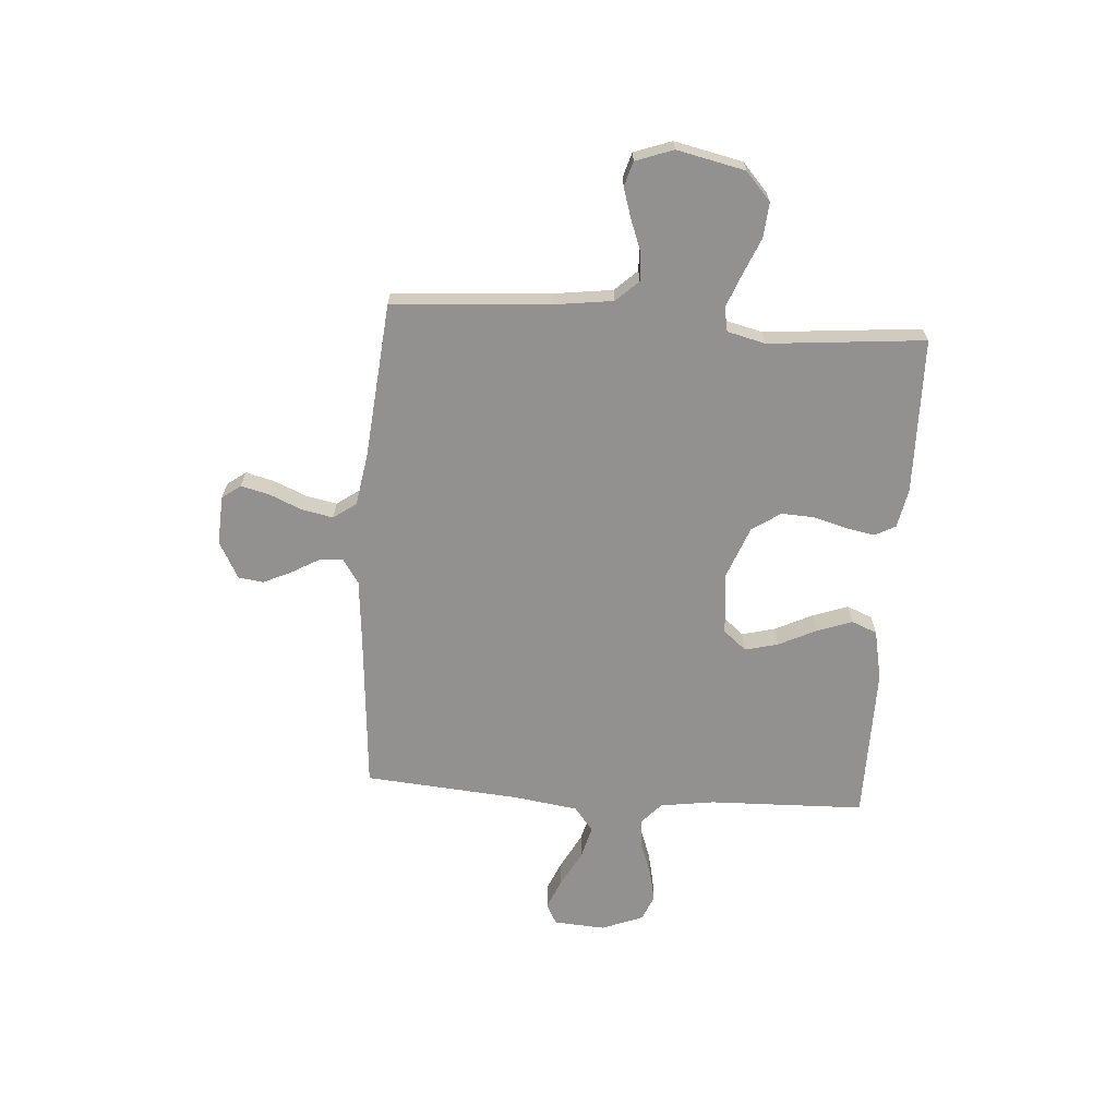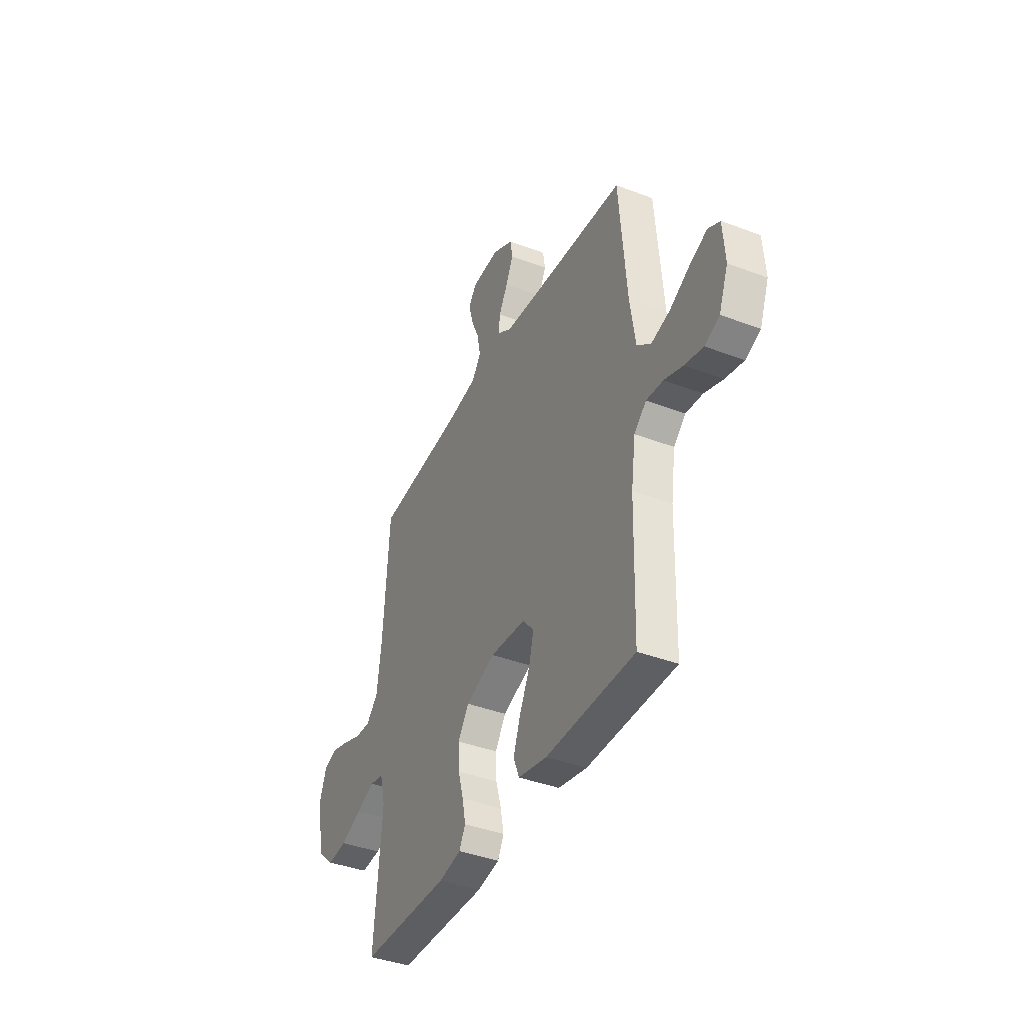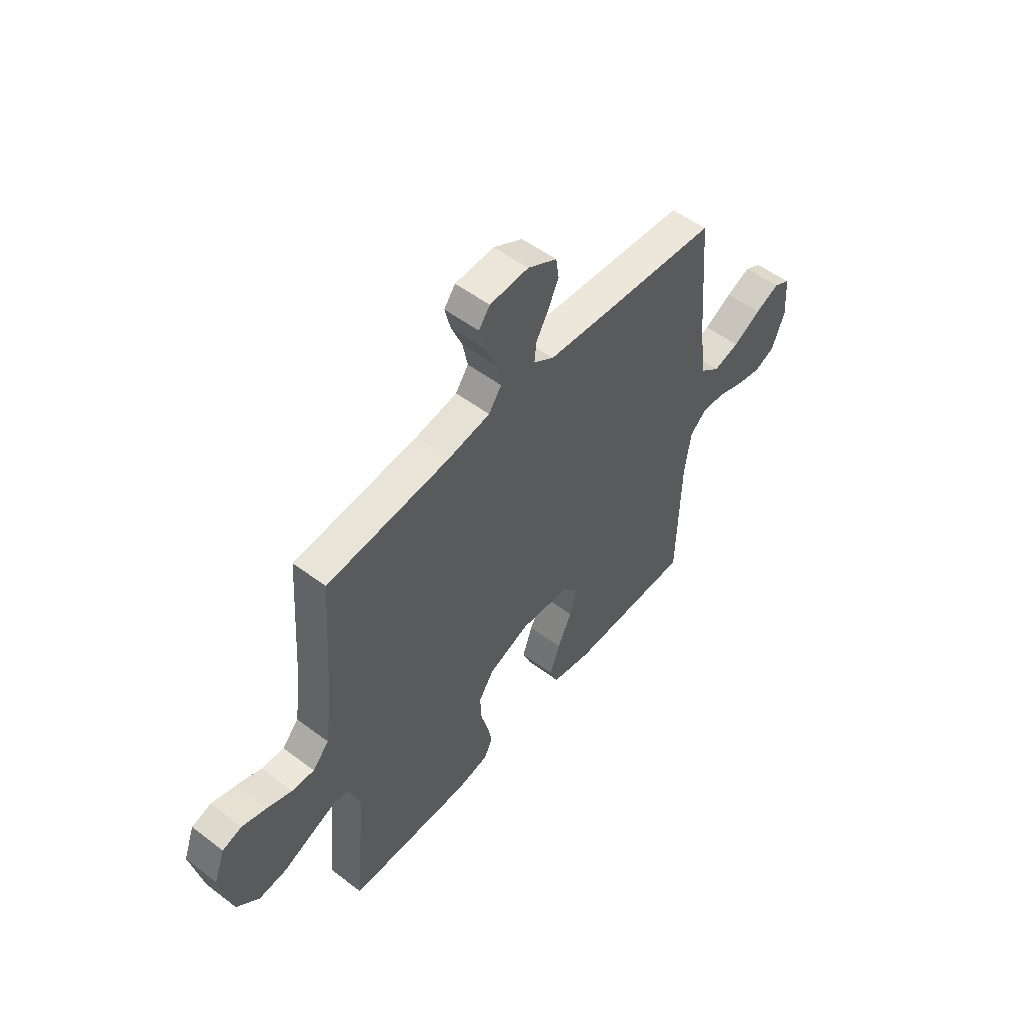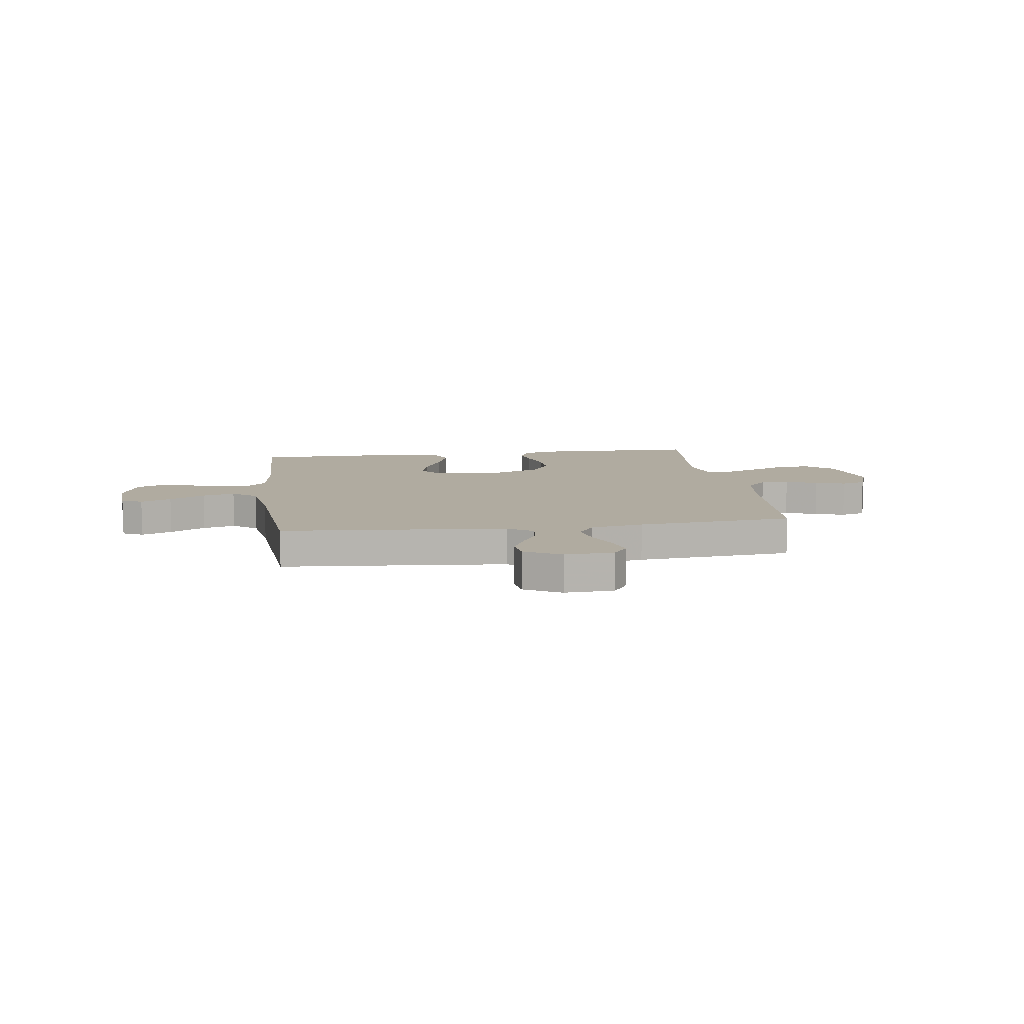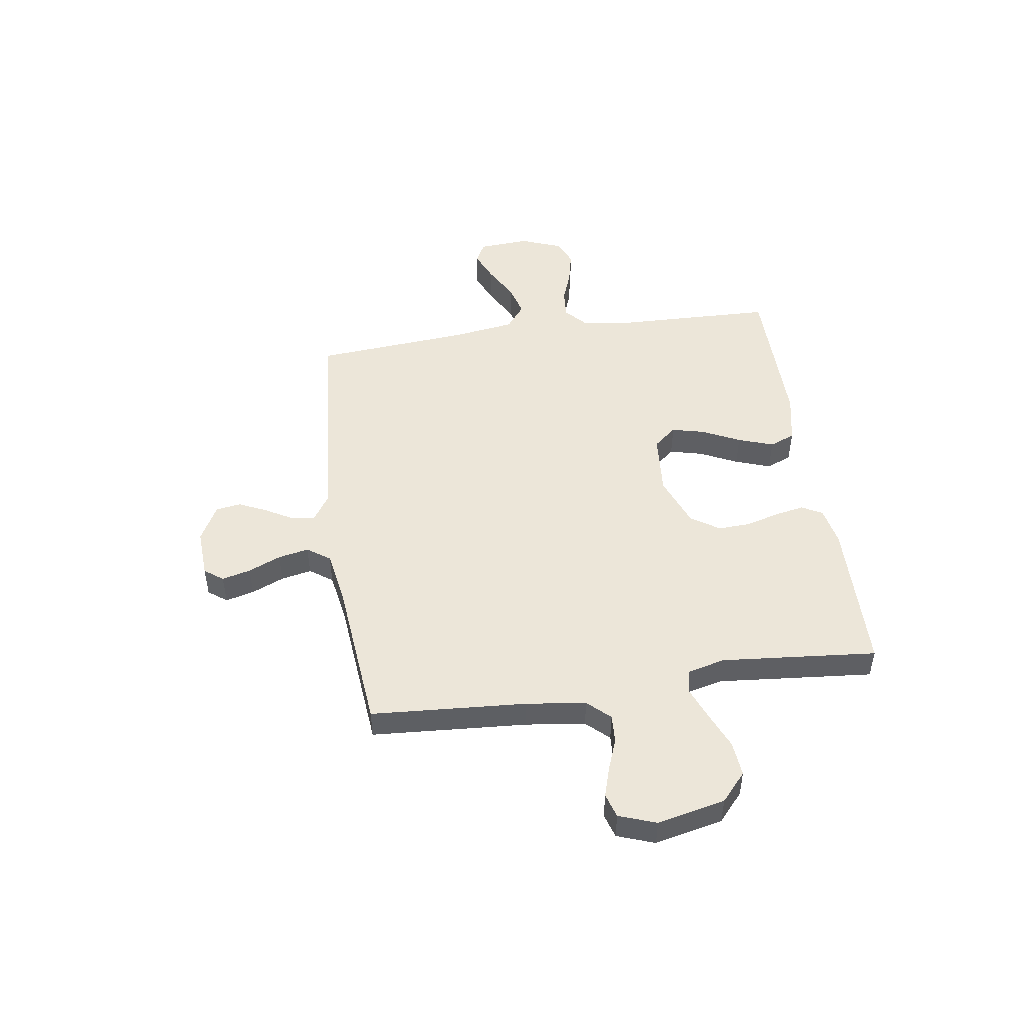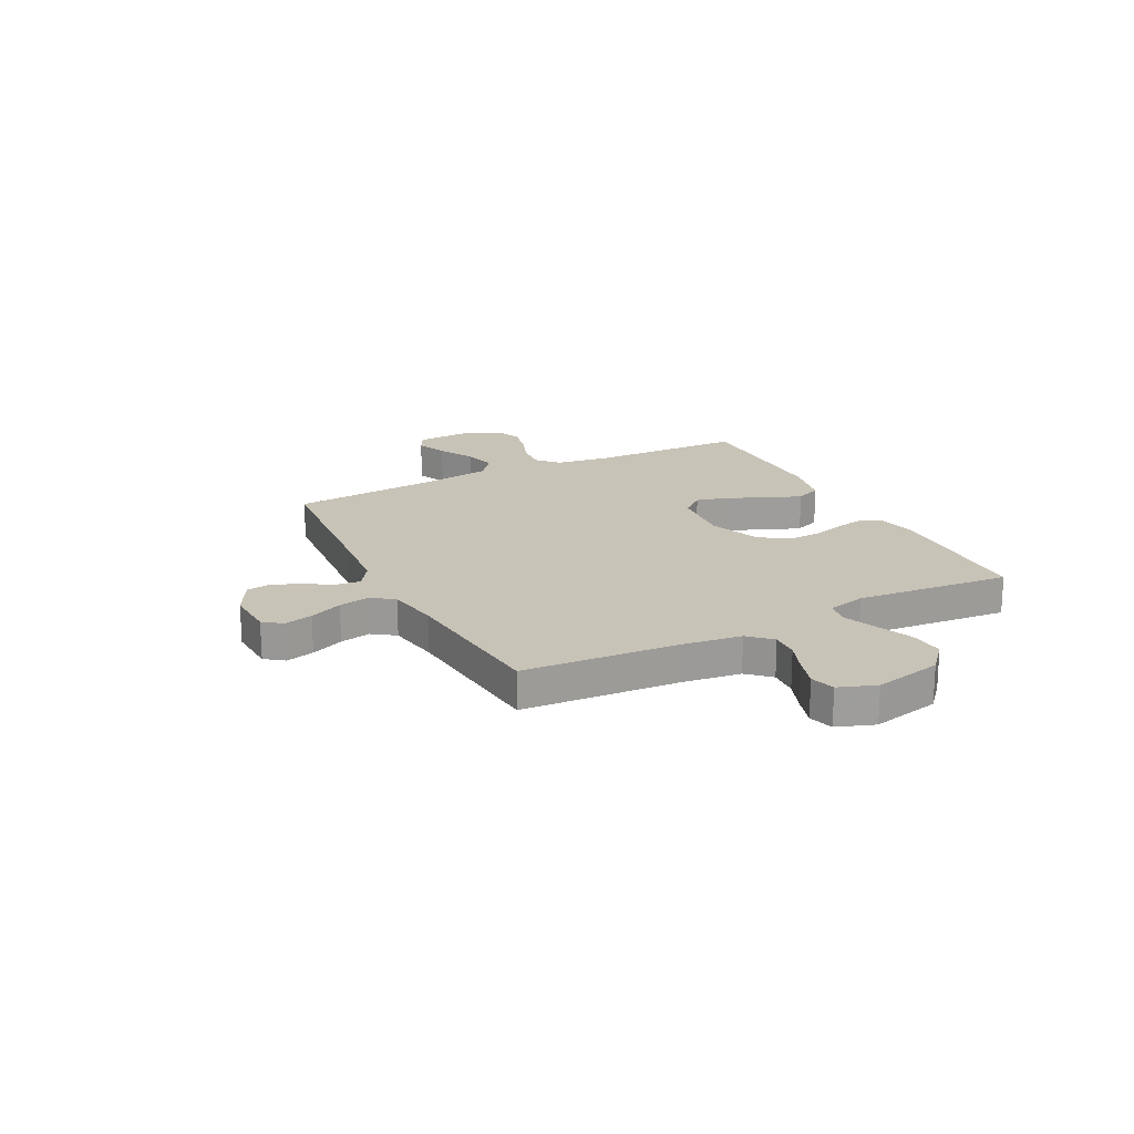
<metadata>
{"format":"obj","ext":"obj","renderer":"f3d","projection":"perspective","resolution":1024,"background":"white","views":[{"elev":-66.1,"azim":86.0,"up":"+Y"},{"elev":-39.8,"azim":-115.3,"up":"+Z"},{"elev":52.6,"azim":129.1,"up":"+Z"},{"elev":9.8,"azim":-7.9,"up":"+Y"},{"elev":48.7,"azim":81.6,"up":"+Y"},{"elev":19.7,"azim":63.0,"up":"+Y"}]}
</metadata>
<code>
v -0.5 0.07 0.5
v -0.2 0.07 0.524
v -0.067 0.07 0.536
v -0.018 0.07 0.568
v -0.023 0.07 0.614
v -0.053 0.07 0.667
v -0.078 0.07 0.721
v -0.071 0.07 0.769
v 0 0.07 0.807
v 0.094 0.07 0.802
v 0.121 0.07 0.766
v 0.107 0.07 0.711
v 0.08 0.07 0.648
v 0.068 0.07 0.589
v 0.099 0.07 0.545
v 0.2 0.07 0.528
v 0.5 0.07 0.5
v 0.52 0.07 0.2
v 0.535 0.07 0.085
v 0.575 0.07 0.042
v 0.629 0.07 0.045
v 0.69 0.07 0.068
v 0.748 0.07 0.086
v 0.795 0.07 0.072
v 0.821 0.07 0
v 0.792 0.07 -0.131
v 0.738 0.07 -0.179
v 0.671 0.07 -0.173
v 0.6 0.07 -0.143
v 0.537 0.07 -0.118
v 0.491 0.07 -0.127
v 0.473 0.07 -0.2
v 0.5 0.07 -0.5
v 0.2 0.07 -0.506
v 0.125 0.07 -0.491
v 0.104 0.07 -0.451
v 0.115 0.07 -0.395
v 0.133 0.07 -0.331
v 0.136 0.07 -0.268
v 0.099 0.07 -0.213
v 0 0.07 -0.175
v -0.121 0.07 -0.185
v -0.158 0.07 -0.229
v -0.142 0.07 -0.293
v -0.107 0.07 -0.365
v -0.083 0.07 -0.433
v -0.103 0.07 -0.482
v -0.2 0.07 -0.502
v -0.5 0.07 -0.5
v -0.508 0.07 -0.2
v -0.523 0.07 -0.096
v -0.564 0.07 -0.059
v -0.621 0.07 -0.064
v -0.684 0.07 -0.087
v -0.746 0.07 -0.101
v -0.796 0.07 -0.08
v -0.827 0.07 0
v -0.82 0.07 0.099
v -0.78 0.07 0.12
v -0.721 0.07 0.095
v -0.653 0.07 0.058
v -0.59 0.07 0.041
v -0.543 0.07 0.078
v -0.525 0.07 0.2
v -0.5 0 0.5
v -0.2 0 0.524
v -0.067 0 0.536
v -0.018 0 0.568
v -0.023 0 0.614
v -0.053 0 0.667
v -0.078 0 0.721
v -0.071 0 0.769
v 0 0 0.807
v 0.094 0 0.802
v 0.121 0 0.766
v 0.107 0 0.711
v 0.08 0 0.648
v 0.068 0 0.589
v 0.099 0 0.545
v 0.2 0 0.528
v 0.5 0 0.5
v 0.52 0 0.2
v 0.535 0 0.085
v 0.575 0 0.042
v 0.629 0 0.045
v 0.69 0 0.068
v 0.748 0 0.086
v 0.795 0 0.072
v 0.821 0 0
v 0.792 0 -0.131
v 0.738 0 -0.179
v 0.671 0 -0.173
v 0.6 0 -0.143
v 0.537 0 -0.118
v 0.491 0 -0.127
v 0.473 0 -0.2
v 0.5 0 -0.5
v 0.2 0 -0.506
v 0.125 0 -0.491
v 0.104 0 -0.451
v 0.115 0 -0.395
v 0.133 0 -0.331
v 0.136 0 -0.268
v 0.099 0 -0.213
v 0 0 -0.175
v -0.121 0 -0.185
v -0.158 0 -0.229
v -0.142 0 -0.293
v -0.107 0 -0.365
v -0.083 0 -0.433
v -0.103 0 -0.482
v -0.2 0 -0.502
v -0.5 0 -0.5
v -0.508 0 -0.2
v -0.523 0 -0.096
v -0.564 0 -0.059
v -0.621 0 -0.064
v -0.684 0 -0.087
v -0.746 0 -0.101
v -0.796 0 -0.08
v -0.827 0 0
v -0.82 0 0.099
v -0.78 0 0.12
v -0.721 0 0.095
v -0.653 0 0.058
v -0.59 0 0.041
v -0.543 0 0.078
v -0.525 0 0.2
f 59 60 61
f 58 59 61
f 57 58 61
f 56 57 61
f 55 56 61
f 54 55 61
f 53 54 61
f 52 53 61 62
f 51 52 62 63
f 48 49 50
f 47 48 50
f 46 47 50
f 45 46 50
f 44 45 50
f 51 63 64
f 50 51 64
f 44 50 64
f 43 44 64
f 36 37 38
f 35 36 38
f 34 35 38
f 33 34 38
f 32 33 38
f 31 32 38 39
f 27 28 29
f 26 27 29
f 25 26 29
f 24 25 29
f 23 24 29
f 22 23 29
f 21 22 29
f 20 21 29 30
f 19 20 30 31
f 16 17 18
f 31 39 40
f 19 31 40
f 18 19 40
f 16 18 40
f 15 16 40
f 11 12 13
f 10 11 13
f 9 10 13
f 8 9 13
f 7 8 13
f 6 7 13
f 5 6 13
f 4 5 13 14
f 64 1 2
f 43 64 2
f 42 43 2
f 15 40 41
f 14 15 41
f 4 14 41
f 3 4 41
f 2 3 41 42
f 125 124 123
f 125 123 122
f 125 122 121
f 125 121 120
f 125 120 119
f 125 119 118
f 125 118 117
f 126 125 117 116
f 127 126 116 115
f 114 113 112
f 114 112 111
f 114 111 110
f 114 110 109
f 114 109 108
f 128 127 115
f 128 115 114
f 128 114 108
f 128 108 107
f 102 101 100
f 102 100 99
f 102 99 98
f 102 98 97
f 102 97 96
f 103 102 96 95
f 93 92 91
f 93 91 90
f 93 90 89
f 93 89 88
f 93 88 87
f 93 87 86
f 93 86 85
f 94 93 85 84
f 95 94 84 83
f 82 81 80
f 104 103 95
f 104 95 83
f 104 83 82
f 104 82 80
f 104 80 79
f 77 76 75
f 77 75 74
f 77 74 73
f 77 73 72
f 77 72 71
f 77 71 70
f 77 70 69
f 78 77 69 68
f 66 65 128
f 66 128 107
f 66 107 106
f 105 104 79
f 105 79 78
f 105 78 68
f 105 68 67
f 106 105 67 66
f 1 65 66 2
f 2 66 67 3
f 3 67 68 4
f 4 68 69 5
f 5 69 70 6
f 6 70 71 7
f 7 71 72 8
f 8 72 73 9
f 9 73 74 10
f 10 74 75 11
f 11 75 76 12
f 12 76 77 13
f 13 77 78 14
f 14 78 79 15
f 15 79 80 16
f 16 80 81 17
f 17 81 82 18
f 18 82 83 19
f 19 83 84 20
f 20 84 85 21
f 21 85 86 22
f 22 86 87 23
f 23 87 88 24
f 24 88 89 25
f 25 89 90 26
f 26 90 91 27
f 27 91 92 28
f 28 92 93 29
f 29 93 94 30
f 30 94 95 31
f 31 95 96 32
f 32 96 97 33
f 33 97 98 34
f 34 98 99 35
f 35 99 100 36
f 36 100 101 37
f 37 101 102 38
f 38 102 103 39
f 39 103 104 40
f 40 104 105 41
f 41 105 106 42
f 42 106 107 43
f 43 107 108 44
f 44 108 109 45
f 45 109 110 46
f 46 110 111 47
f 47 111 112 48
f 48 112 113 49
f 49 113 114 50
f 50 114 115 51
f 51 115 116 52
f 52 116 117 53
f 53 117 118 54
f 54 118 119 55
f 55 119 120 56
f 56 120 121 57
f 57 121 122 58
f 58 122 123 59
f 59 123 124 60
f 60 124 125 61
f 61 125 126 62
f 62 126 127 63
f 63 127 128 64
f 64 128 65 1

</code>
